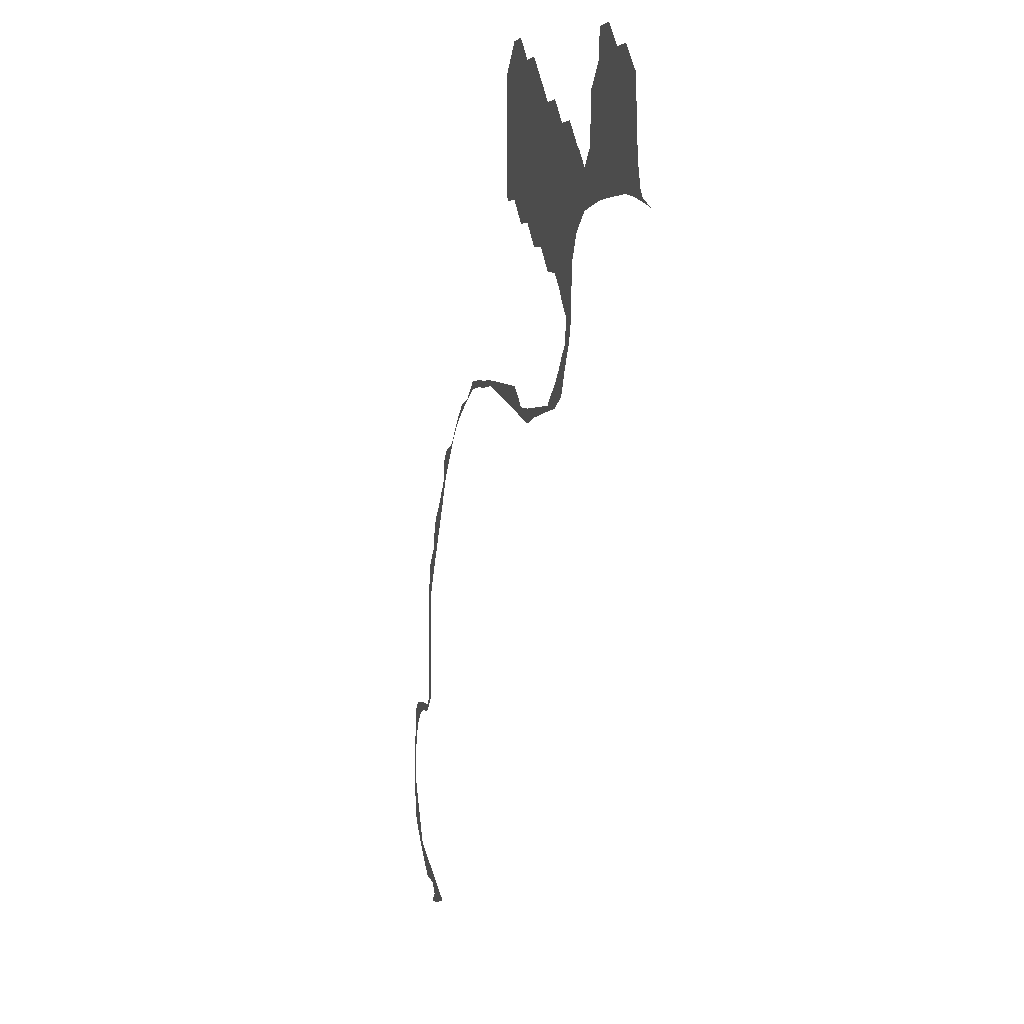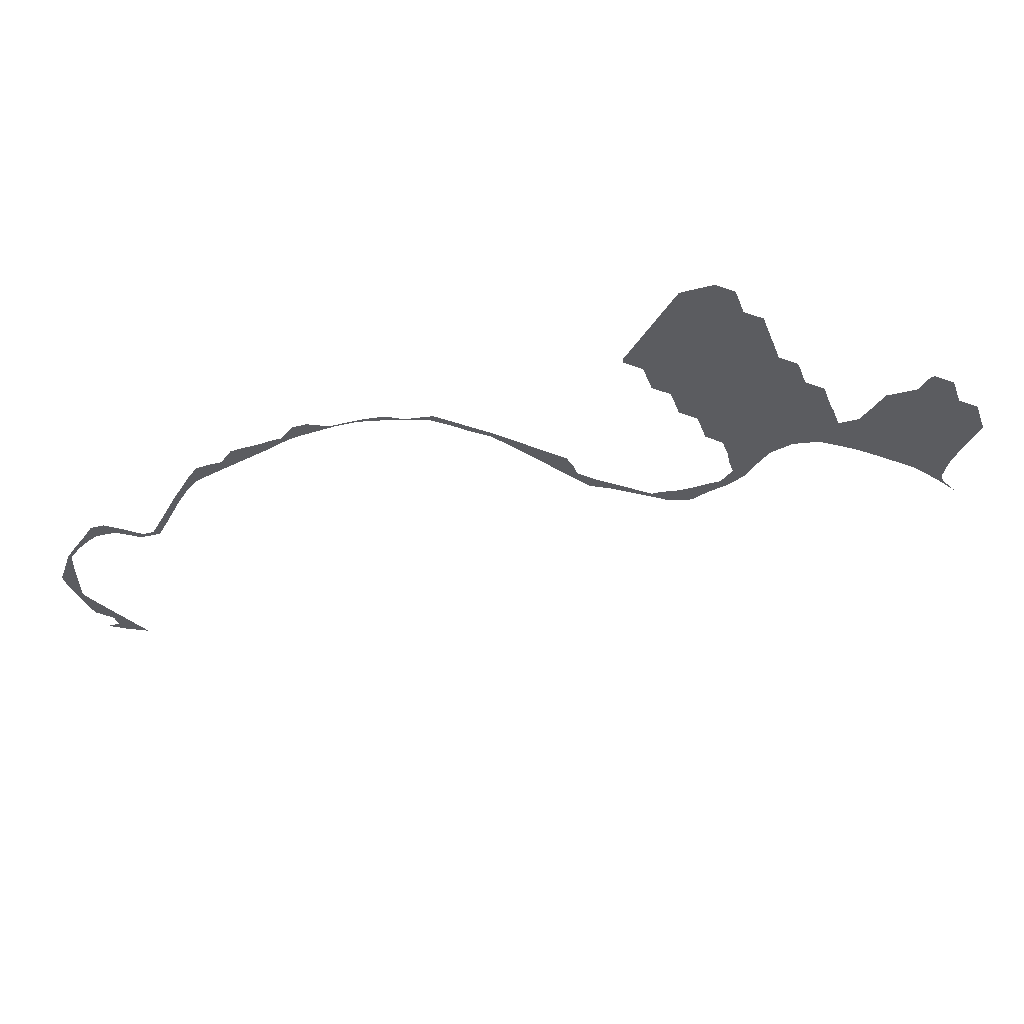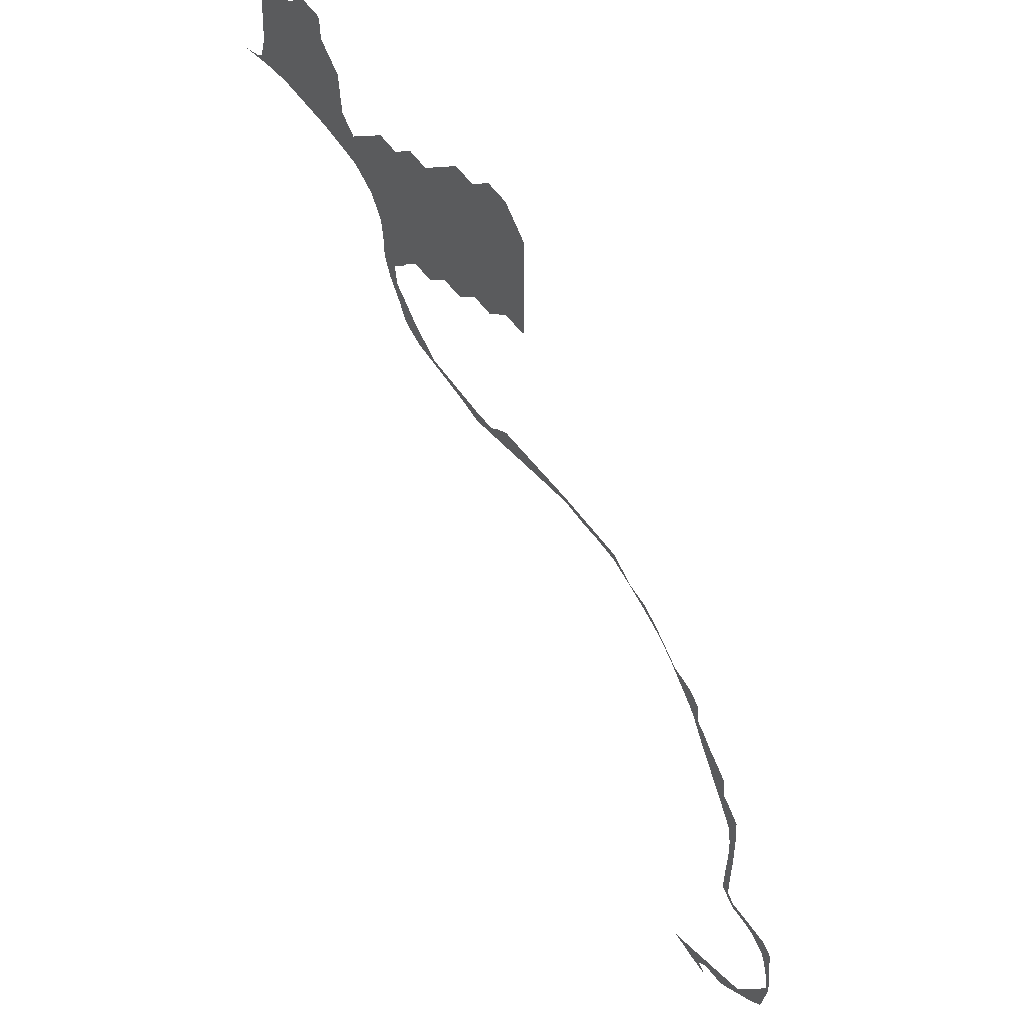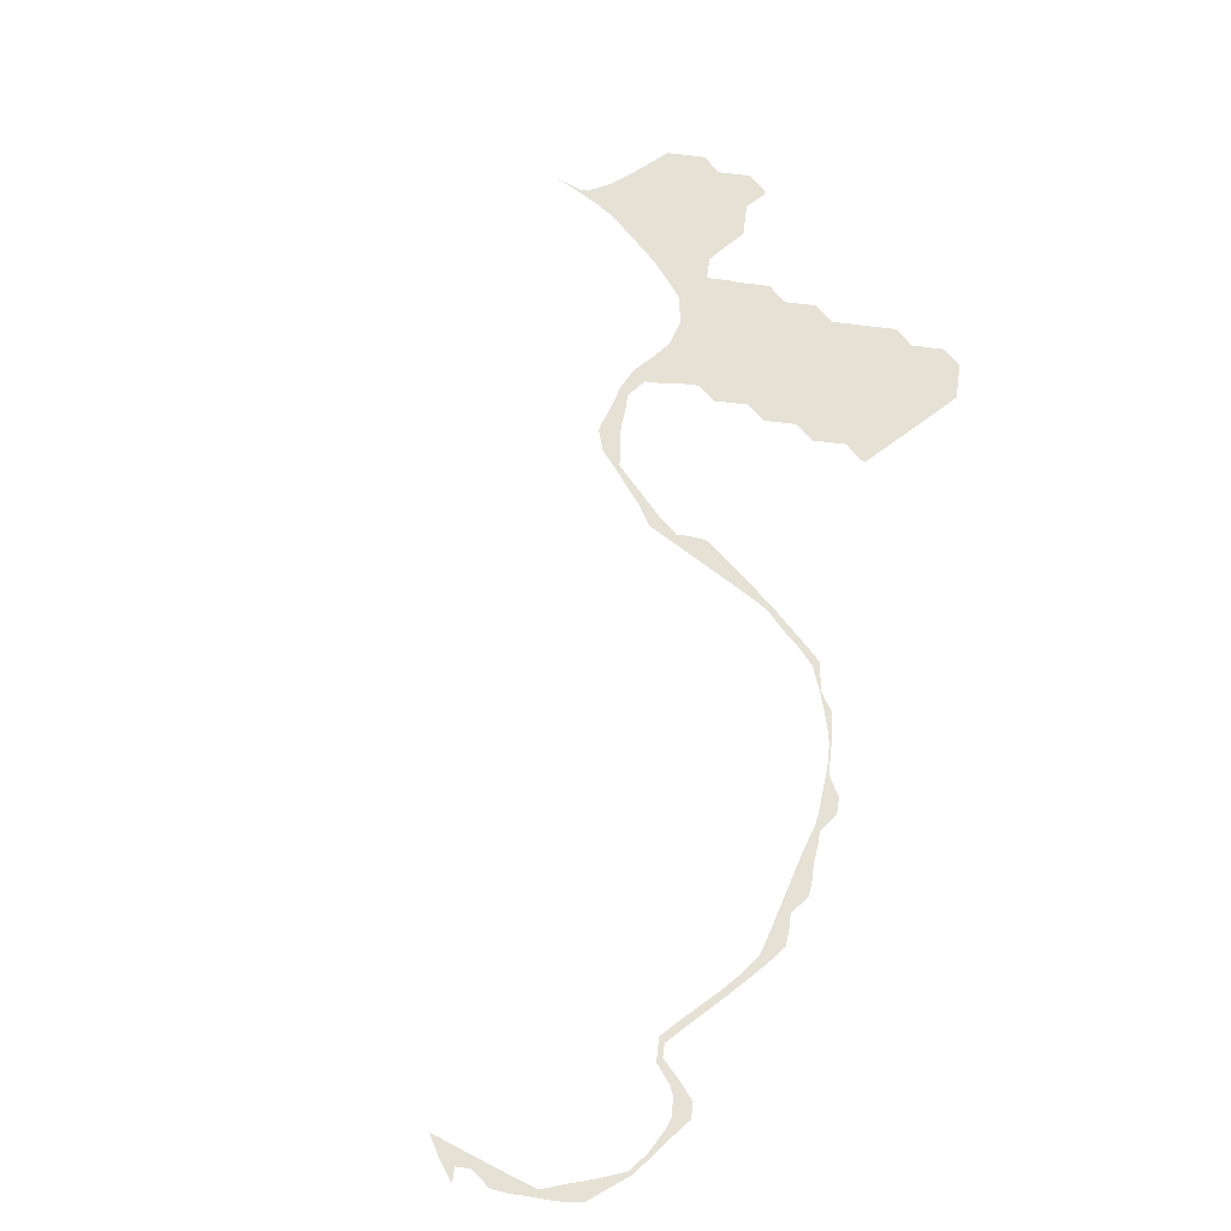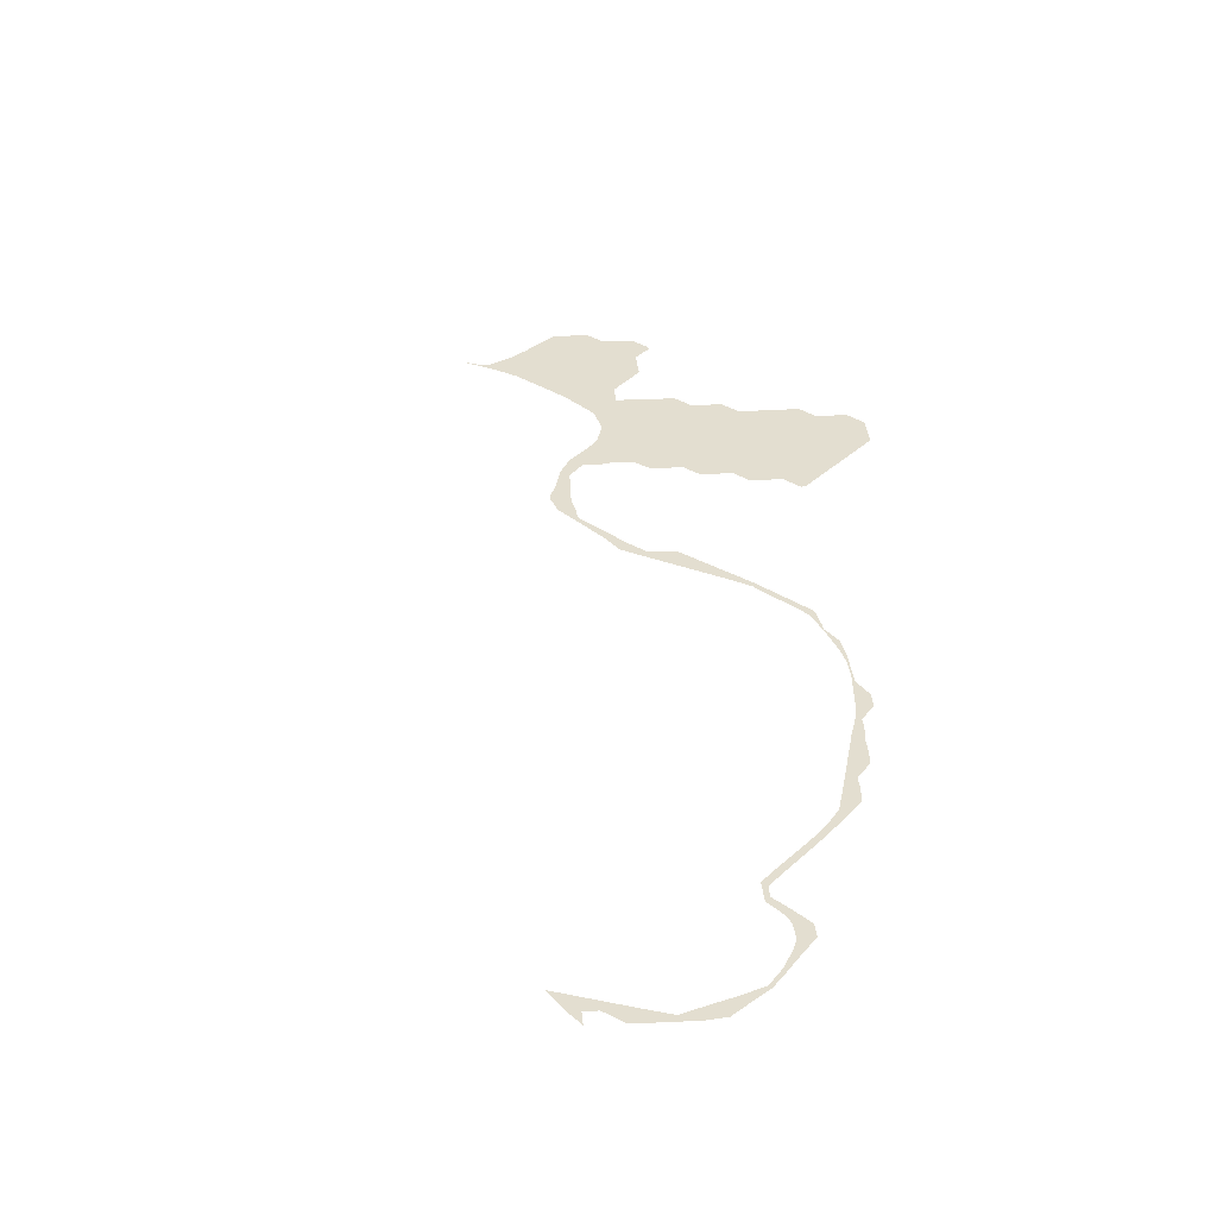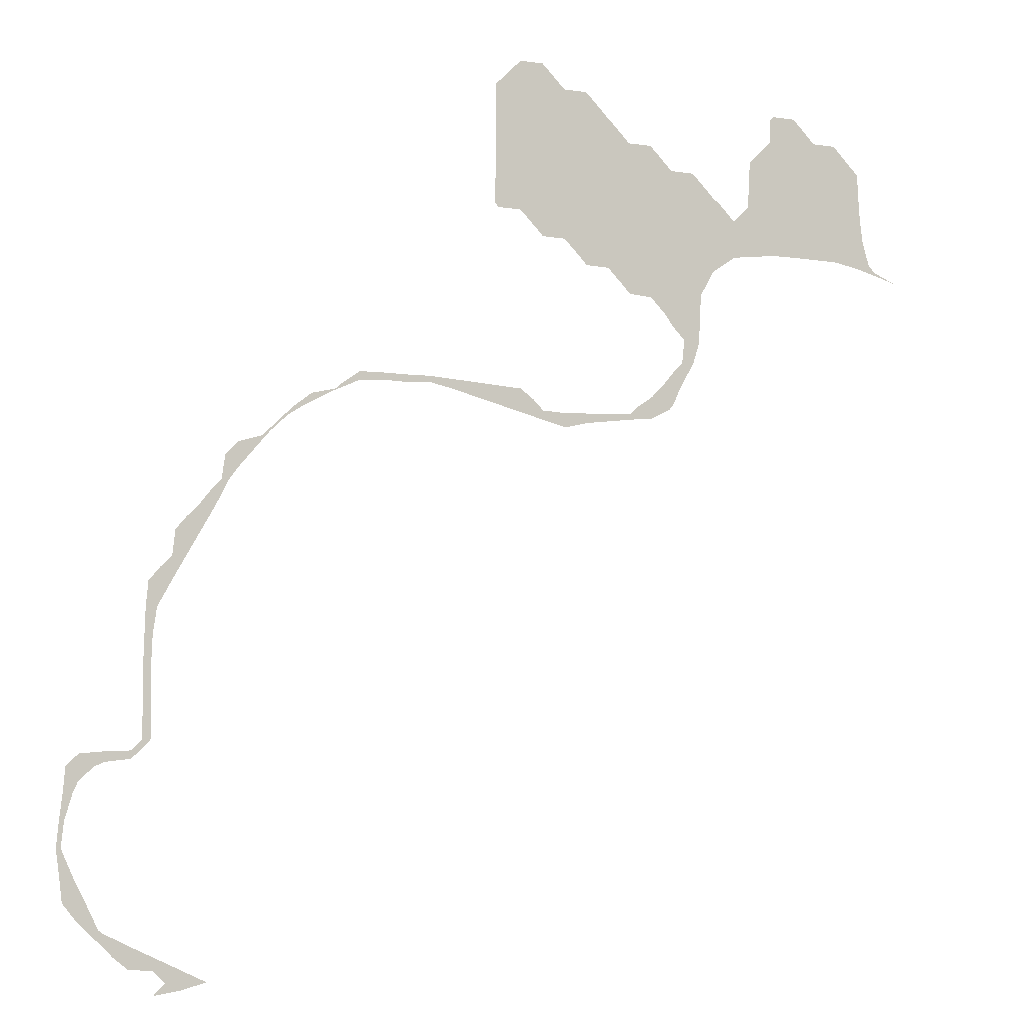
<metadata>
{"format":"obj","ext":"obj","renderer":"f3d","projection":"perspective","resolution":1024,"background":"white","views":[{"elev":3.0,"azim":-104.6,"up":"+Y"},{"elev":-35.1,"azim":154.0,"up":"+Z"},{"elev":56.6,"azim":54.7,"up":"+Y"},{"elev":65.1,"azim":52.5,"up":"+Z"},{"elev":35.7,"azim":39.9,"up":"+Z"},{"elev":-6.8,"azim":155.6,"up":"+Y"}]}
</metadata>
<code>
v 8 40.3 31
v 9 40.71 31
v 9.288 41 31
v 9.58 42 31
v 9.702 43 31
v 9.77 44 31
v 9.812 45 31
v 10 45.16 31
v 10.84 46 31
v 11 46.14 31
v 12 46.14 31
v 12.86 47 31
v 13 47.13 31
v 14 47.13 31
v 14.14 47 31
v 14.17 46 31
v 15 45.17 31
v 15.19 45 31
v 15.24 44 31
v 15.31 43 31
v 16 42.31 31
v 16.69 43 31
v 17 43.23 31
v 17.77 44 31
v 18 44.2 31
v 19 44.21 31
v 19.79 45 31
v 20 45.18 31
v 21 45.18 31
v 21.82 46 31
v 22 46.17 31
v 22.83 47 31
v 23 47.15 31
v 24 47.14 31
v 24.86 48 31
v 25 48.13 31
v 26 48.12 31
v 27 47.12 31
v 27.11 47 31
v 27.14 42 31
v 27 41.85 31
v 26 41.84 31
v 25.16 41 31
v 25 40.83 31
v 24 40.81 31
v 23.19 40 31
v 23 39.8 31
v 22 39.78 31
v 21.22 39 31
v 21 38.76 31
v 20 38.69 31
v 19.31 38 31
v 19 37.56 31
v 18.44 37 31
v 18.56 36 31
v 19 35.56 31
v 19.47 35 31
v 20 34.47 31
v 20.68 34 31
v 21 33.68 31
v 24 33.53 31
v 25 33.58 31
v 25.42 34 31
v 26 34.41 31
v 30 34.65 31
v 31 34.63 31
v 32 34.64 31
v 33 34.62 31
v 33.86 34 31
v 34 33.86 31
v 35 33.61 31
v 35.79 33 31
v 36 32.79 31
v 36.82 32 31
v 37 31.82 31
v 38 31.51 31
v 38.48 31 31
v 38.63 30 31
v 39 29.63 31
v 39.5 29 31
v 40 28.5 31
v 40.42 28 31
v 40.54 27 31
v 41 26.54 31
v 41.45 26 31
v 41.54 25 31
v 41.6 23 31
v 41.59 21 31
v 41.61 20 31
v 42 19.61 31
v 43 19.57 31
v 44 19.48 31
v 44.49 19 31
v 44.57 18 31
v 44.69 17 31
v 44.78 16 31
v 44.64 15 31
v 44.51 14 31
v 44 13.37 31
v 43.63 13 31
v 43 12.43 31
v 42.57 12 31
v 42 11.55 31
v 41 11.45 31
v 40.55 11 31
v 41 10.55 31
v 40 10.71 31
v 39 10.98 31
v 38.95 11 31
v 42 12.41 31
v 43 12.89 31
v 43.13 13 31
v 43.63 14 31
v 44.15 15 31
v 44.6 16 31
v 44.49 17 31
v 44.2 18 31
v 44 18.45 31
v 43.41 19 31
v 43 19.17 31
v 42 19.3 31
v 41.27 20 31
v 41.26 21 31
v 41.29 23 31
v 41.25 24 31
v 41.1 25 31
v 41 25.2 31
v 40.56 26 31
v 38.85 29 31
v 38.34 30 31
v 38 30.47 31
v 36.7 32 31
v 36 32.66 31
v 35.49 33 31
v 35 33.29 31
v 34 33.82 31
v 33.59 34 31
v 33 34.27 31
v 32 34.35 31
v 31 34.33 31
v 30 34.4 31
v 29 34.19 31
v 24 32.94 31
v 23 33.19 31
v 21 33.46 31
v 20 33.57 31
v 19.17 34 31
v 19 34.19 31
v 18.63 35 31
v 18.05 36 31
v 18 36.12 31
v 17.72 37 31
v 17.71 38 31
v 17.62 39 31
v 17.07 40 31
v 17 40.07 31
v 16 40.75 31
v 15 40.89 31
v 14 41 31
v 13 41.02 31
v 11 41.01 31
v 10.97 41 31
v 10 40.83 31
v 9 40.59 31
f 19 16 11
f 2 1 164
f 160 19 11
f 2 164 3
f 42 45 43
f 9 11 10
f 9 8 11
f 44 43 45
f 6 8 7
f 8 6 11
f 19 17 16
f 15 14 16
f 16 14 13
f 12 16 13
f 12 11 16
f 146 58 147
f 19 18 17
f 42 34 31
f 20 19 160
f 29 45 30
f 159 20 160
f 159 158 20
f 20 158 21
f 48 47 46
f 21 158 157
f 54 151 55
f 26 25 24
f 29 28 27
f 23 26 24
f 42 39 34
f 42 41 40
f 26 29 27
f 38 34 39
f 34 33 32
f 38 35 34
f 31 34 32
f 37 36 35
f 38 37 35
f 39 42 40
f 30 42 31
f 30 45 42
f 95 94 116
f 45 29 48
f 45 48 46
f 29 26 48
f 60 59 145
f 48 26 51
f 48 51 49
f 50 49 51
f 51 155 154
f 51 26 155
f 155 26 23
f 154 153 52
f 153 54 53
f 153 152 54
f 4 161 5
f 55 151 150
f 56 149 57
f 148 147 58
f 57 148 58
f 105 104 108
f 145 59 146
f 134 133 72
f 65 64 142
f 69 136 70
f 141 65 142
f 69 68 137
f 67 139 68
f 73 132 74
f 72 133 73
f 131 75 132
f 78 77 131
f 130 78 131
f 129 80 79
f 128 83 129
f 83 82 81
f 129 83 81
f 124 87 125
f 126 86 127
f 126 125 86
f 122 88 123
f 107 106 105
f 88 122 89
f 118 117 94
f 103 110 104
f 98 114 113
f 93 118 94
f 116 94 117
f 99 98 113
f 112 111 101
f 100 112 101
f 110 101 111
f 103 102 110
f 102 101 110
f 108 104 109
f 107 105 108
f 91 90 121
f 121 90 89
f 62 143 142
f 62 61 143
f 104 110 109
f 97 114 98
f 100 113 112
f 100 99 113
f 115 95 116
f 114 97 115
f 95 115 96
f 115 97 96
f 92 91 119
f 93 92 118
f 118 92 119
f 119 91 120
f 120 91 121
f 122 121 89
f 123 88 124
f 124 88 87
f 125 87 86
f 127 85 128
f 86 85 127
f 128 84 83
f 85 84 128
f 129 81 80
f 129 79 130
f 130 79 78
f 75 131 76
f 131 77 76
f 132 75 74
f 133 132 73
f 134 72 71
f 136 135 71
f 135 134 71
f 70 136 71
f 137 136 69
f 139 138 68
f 138 137 68
f 140 139 66
f 139 67 66
f 140 66 141
f 142 64 63
f 141 66 65
f 62 142 63
f 143 61 144
f 144 61 60
f 146 59 58
f 145 144 60
f 57 149 148
f 56 55 149
f 149 55 150
f 4 162 161
f 152 151 54
f 153 53 52
f 155 23 156
f 154 52 51
f 156 23 22
f 21 156 22
f 21 157 156
f 11 6 160
f 160 6 5
f 161 160 5
f 4 163 162
f 4 3 163
f 163 3 164

</code>
